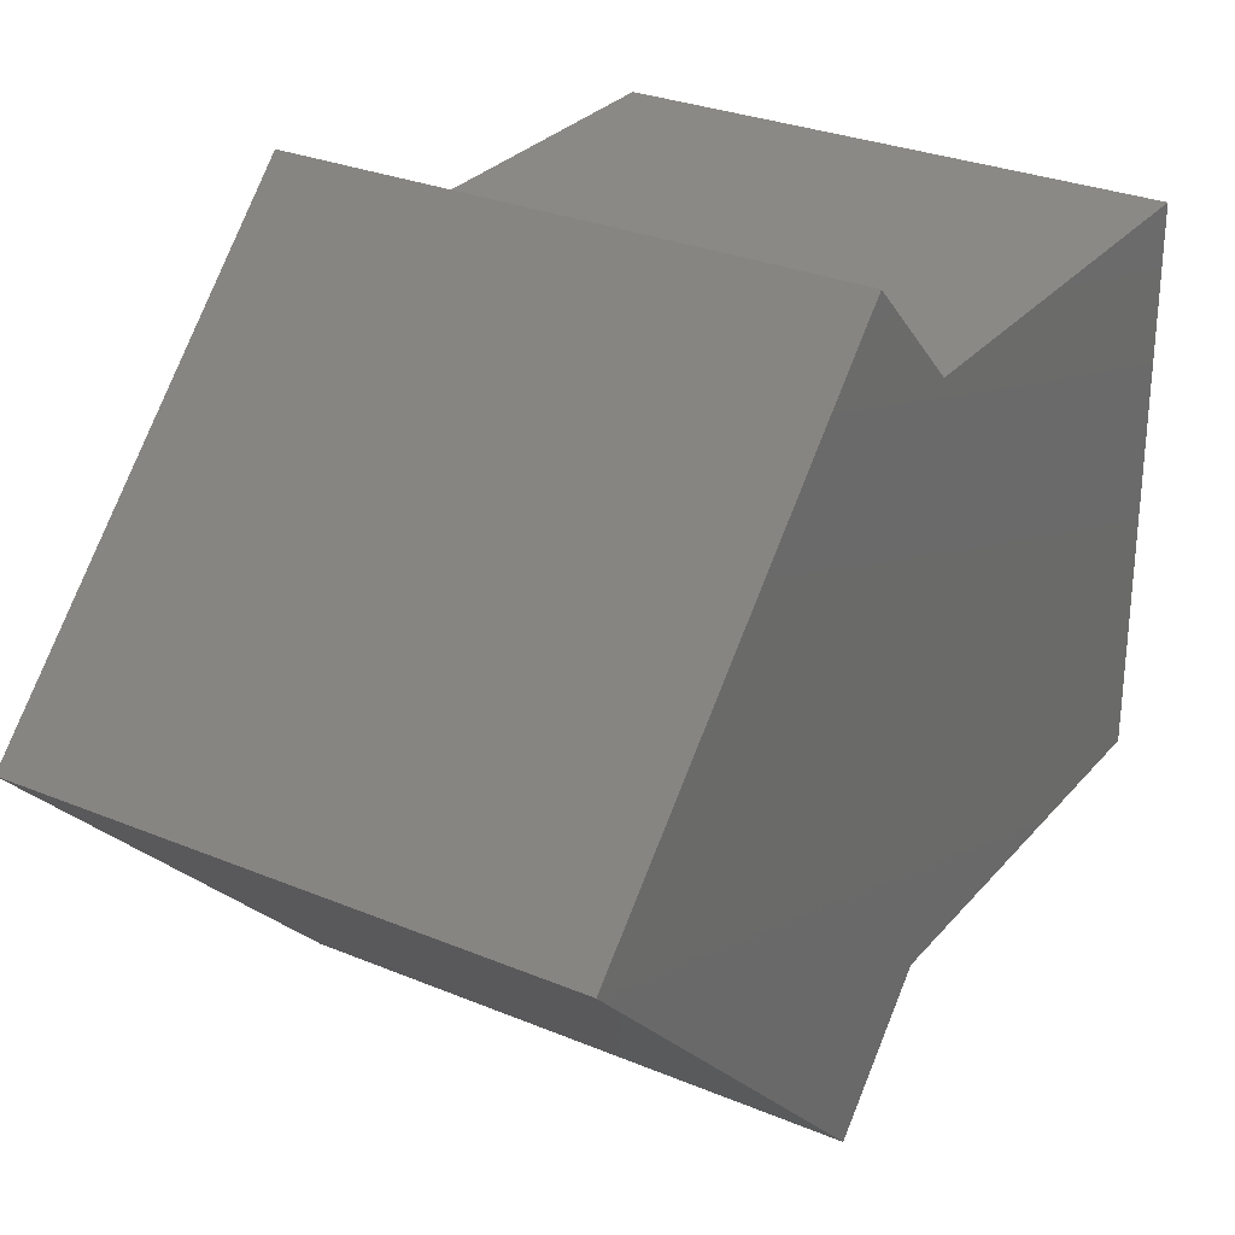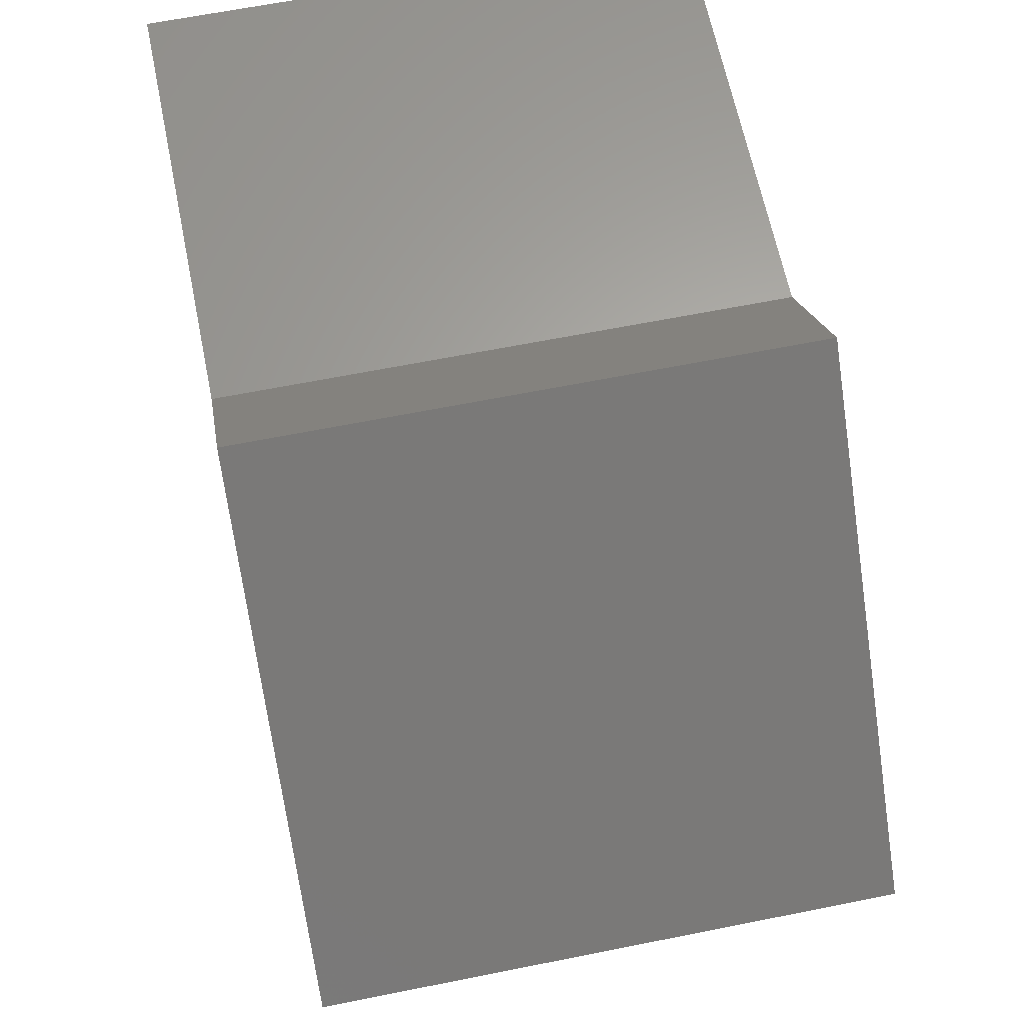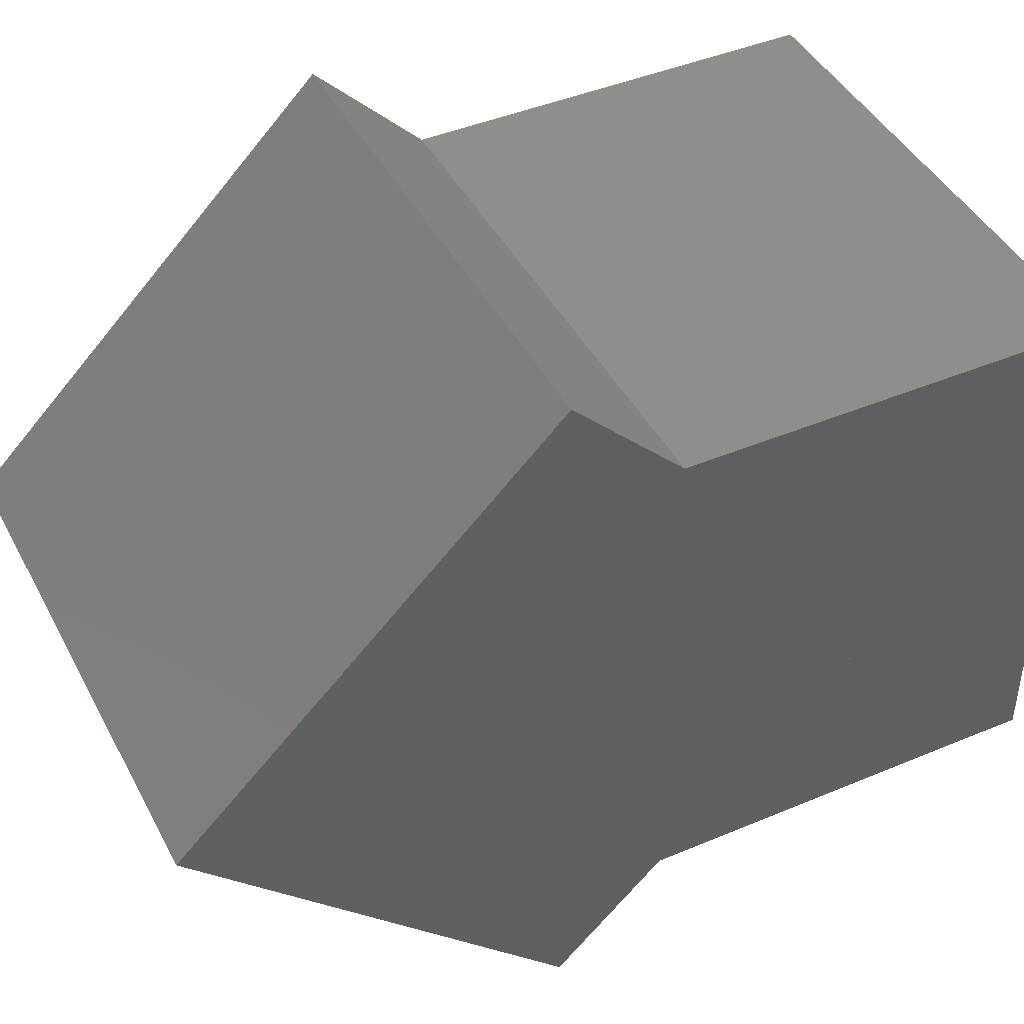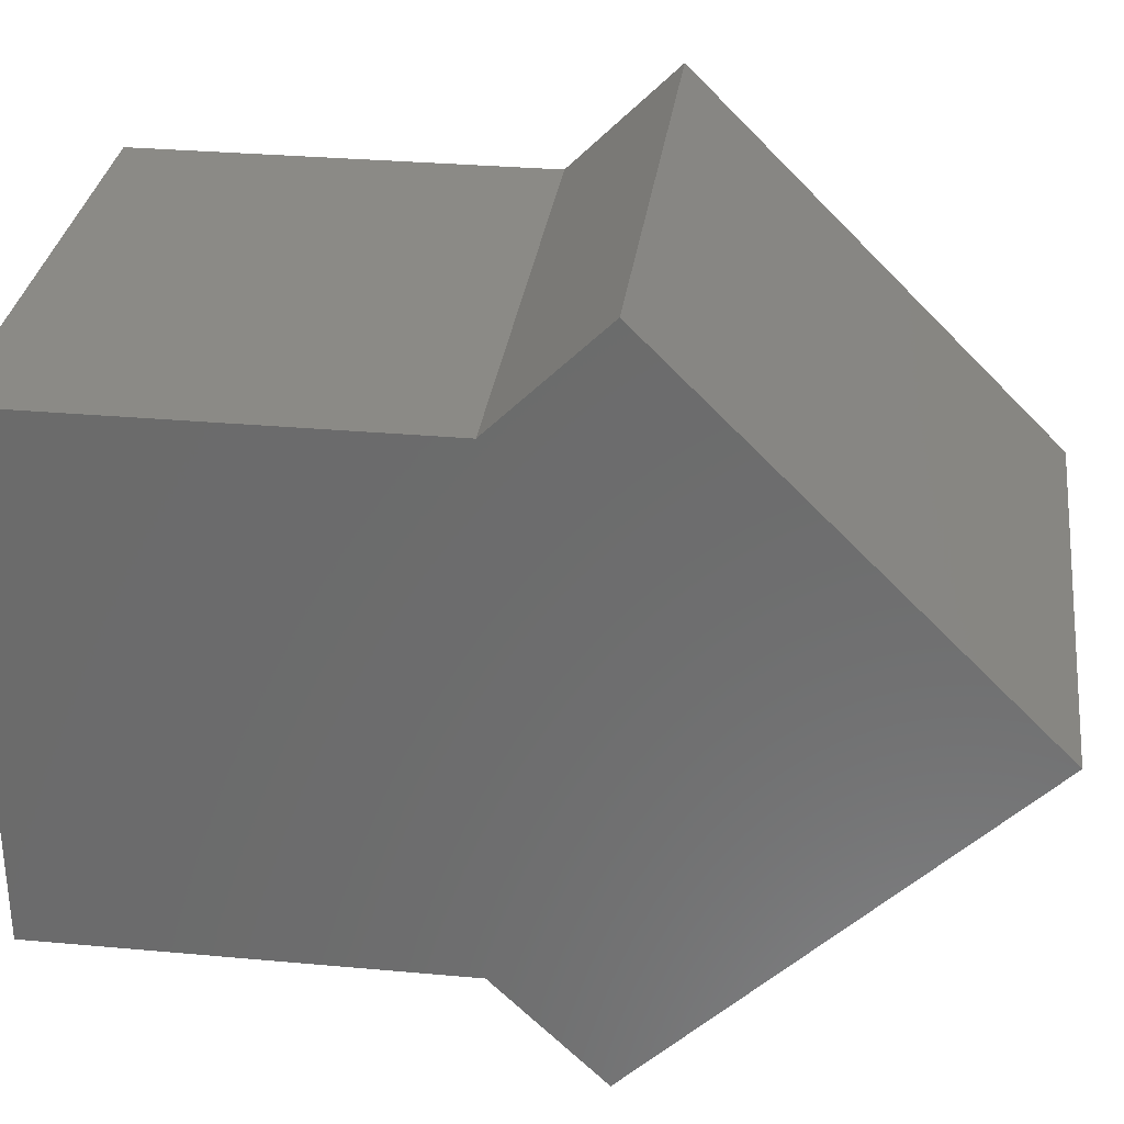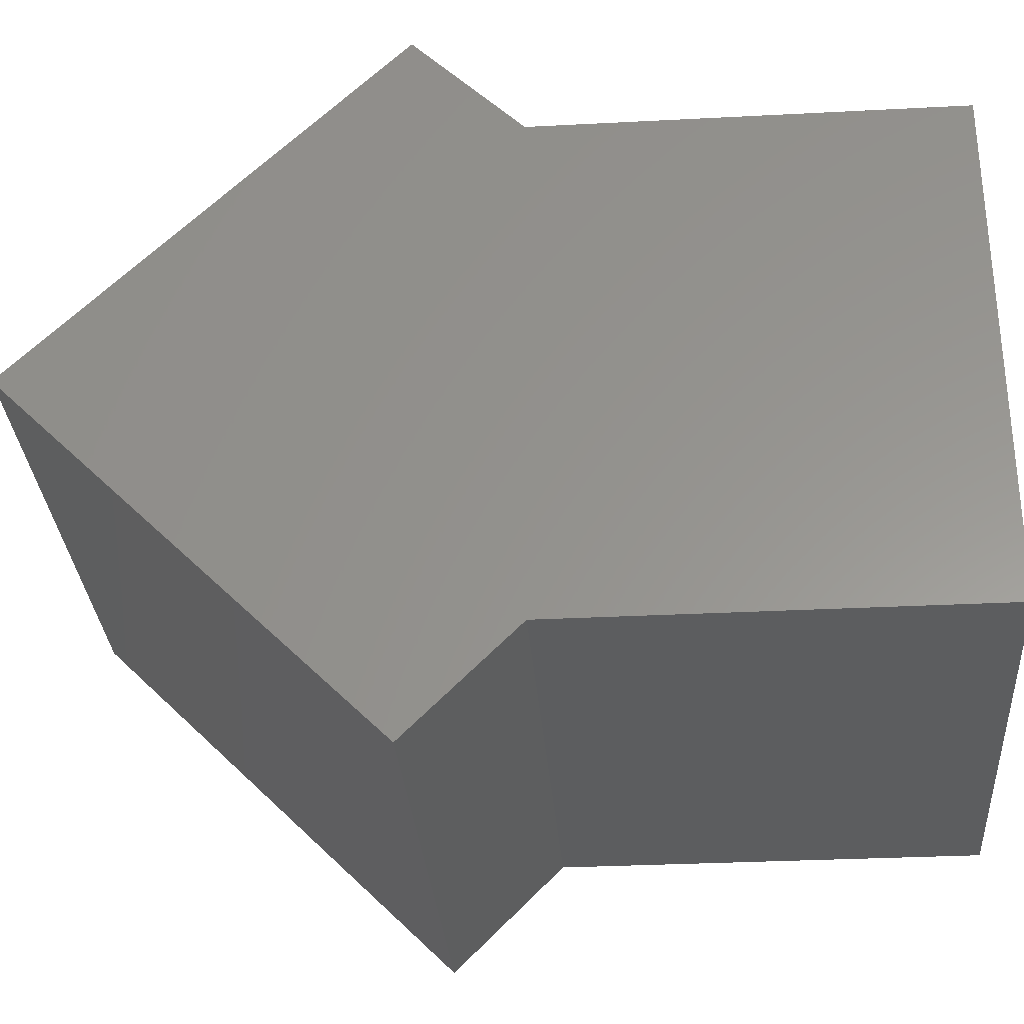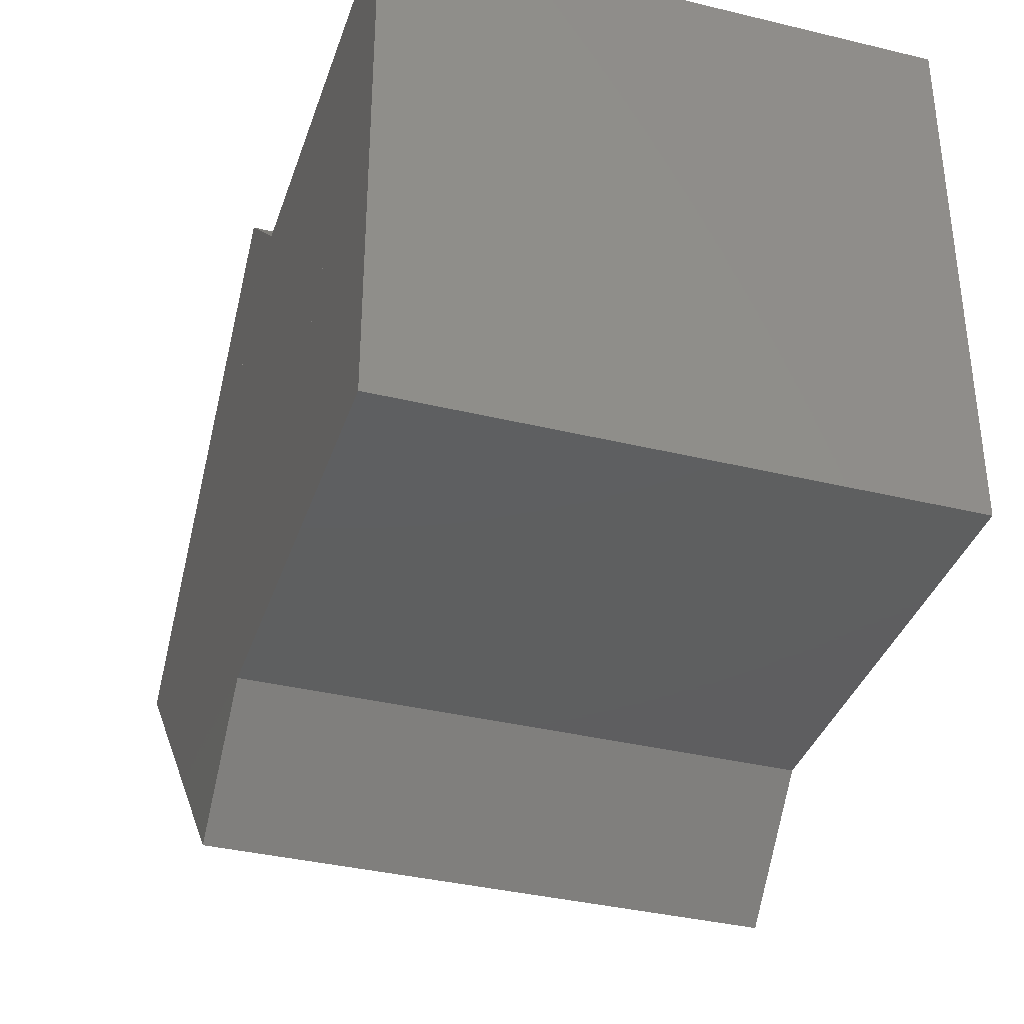
<metadata>
{"format":"stl","ext":"stl","renderer":"f3d","projection":"perspective","resolution":1024,"background":"white","views":[{"elev":28.9,"azim":-148.1,"up":"+Z"},{"elev":63.3,"azim":168.5,"up":"+Z"},{"elev":43.8,"azim":-116.3,"up":"+Z"},{"elev":30.9,"azim":97.4,"up":"+Z"},{"elev":-30.9,"azim":-85.7,"up":"+Z"},{"elev":-36.6,"azim":-17.5,"up":"+Z"}]}
</metadata>
<code>
# stl→obj: 16 verts, 24 faces
v -0.5 -0.5 -0.5
v 0.5 0.5 -0.5
v 0.5 -0.5 -0.5
v -0.5 0.5 -0.5
v 0.5 -0.5 0.5
v -0.5 -0.5 0.5
v 0.5 0.5 0.5
v -0.5 0.5 0.5
v -0.5 0.5 -0.7071
v 0.5 1.207 0
v 0.5 0.5 -0.7071
v -0.5 1.207 0
v 0.5 -0.2071 0
v -0.5 -0.2071 0
v 0.5 0.5 0.7071
v -0.5 0.5 0.7071
f 1 2 3
f 1 4 2
f 1 5 6
f 1 3 5
f 3 7 5
f 3 2 7
f 2 8 7
f 2 4 8
f 4 6 8
f 4 1 6
f 6 7 8
f 6 5 7
f 9 10 11
f 9 12 10
f 9 13 14
f 9 11 13
f 11 15 13
f 11 10 15
f 10 16 15
f 10 12 16
f 12 14 16
f 12 9 14
f 14 15 16
f 14 13 15

</code>
